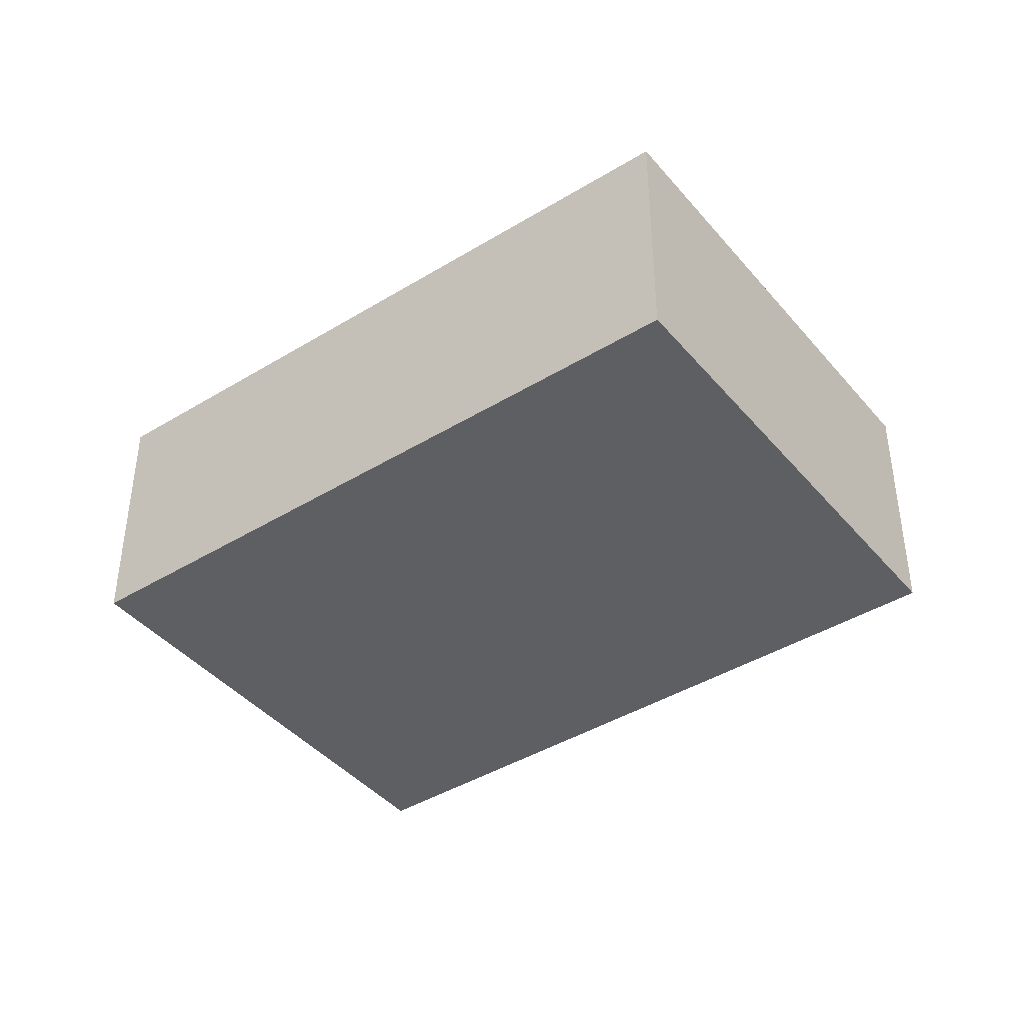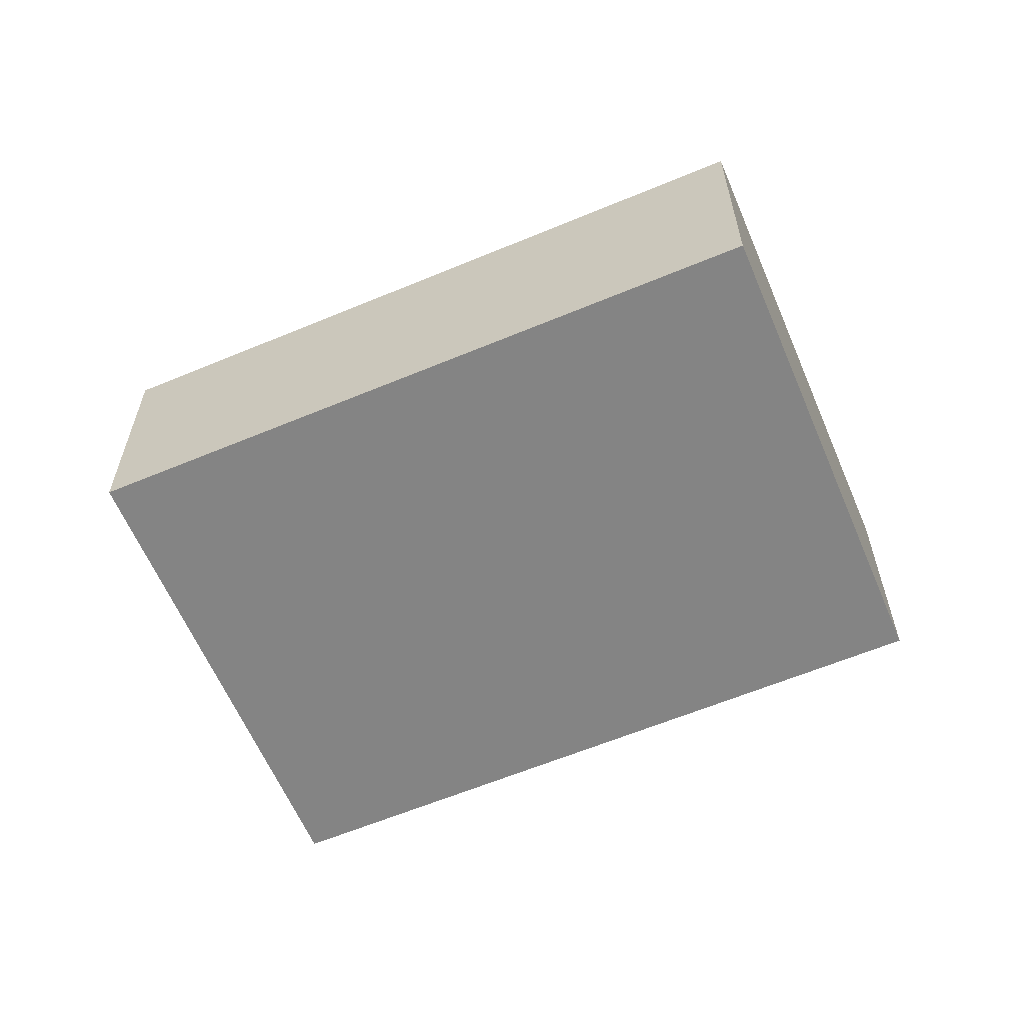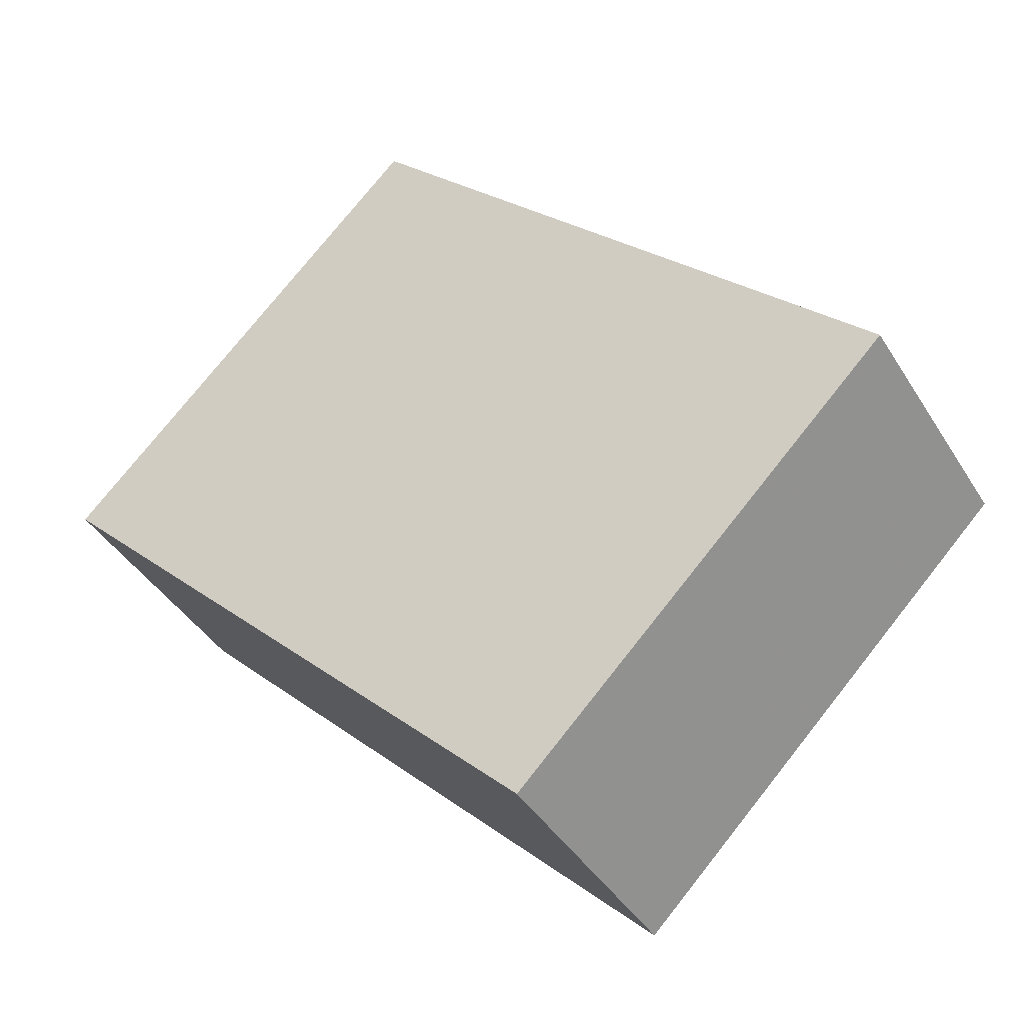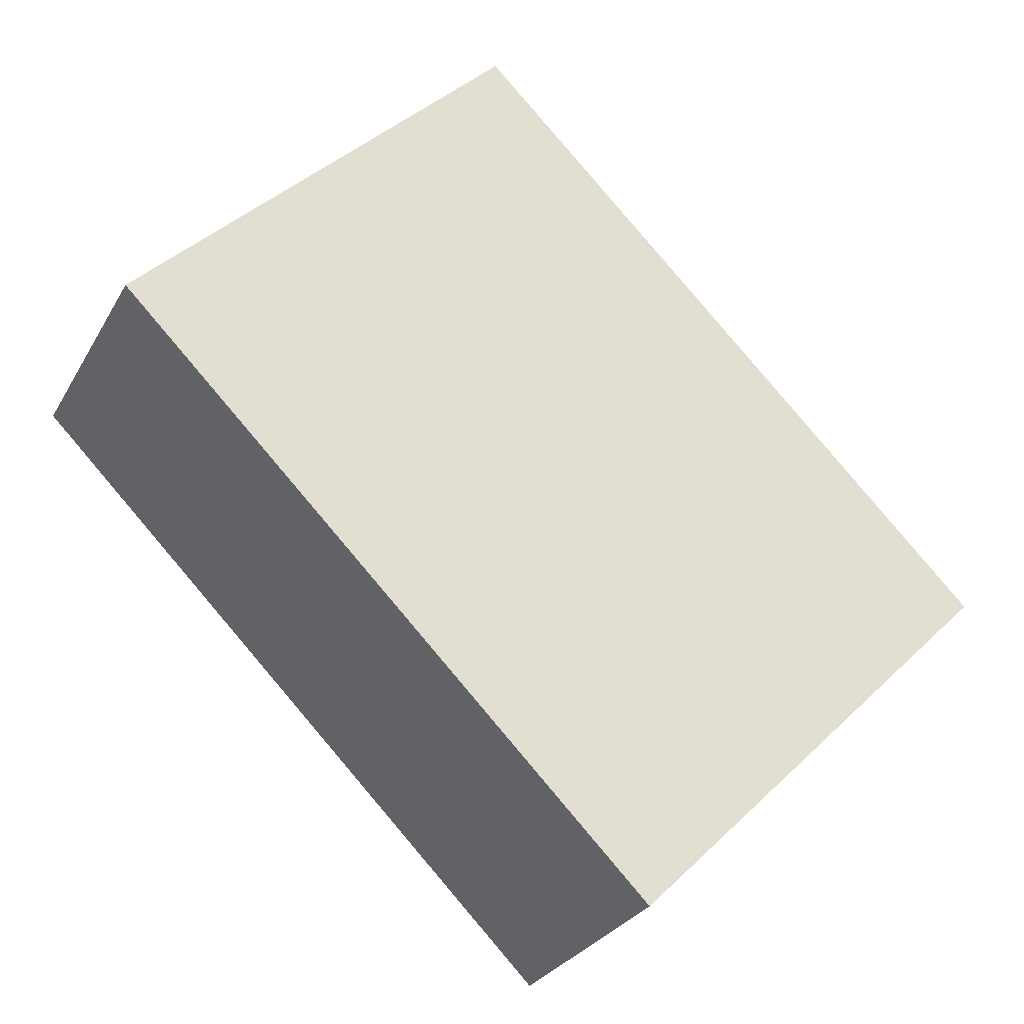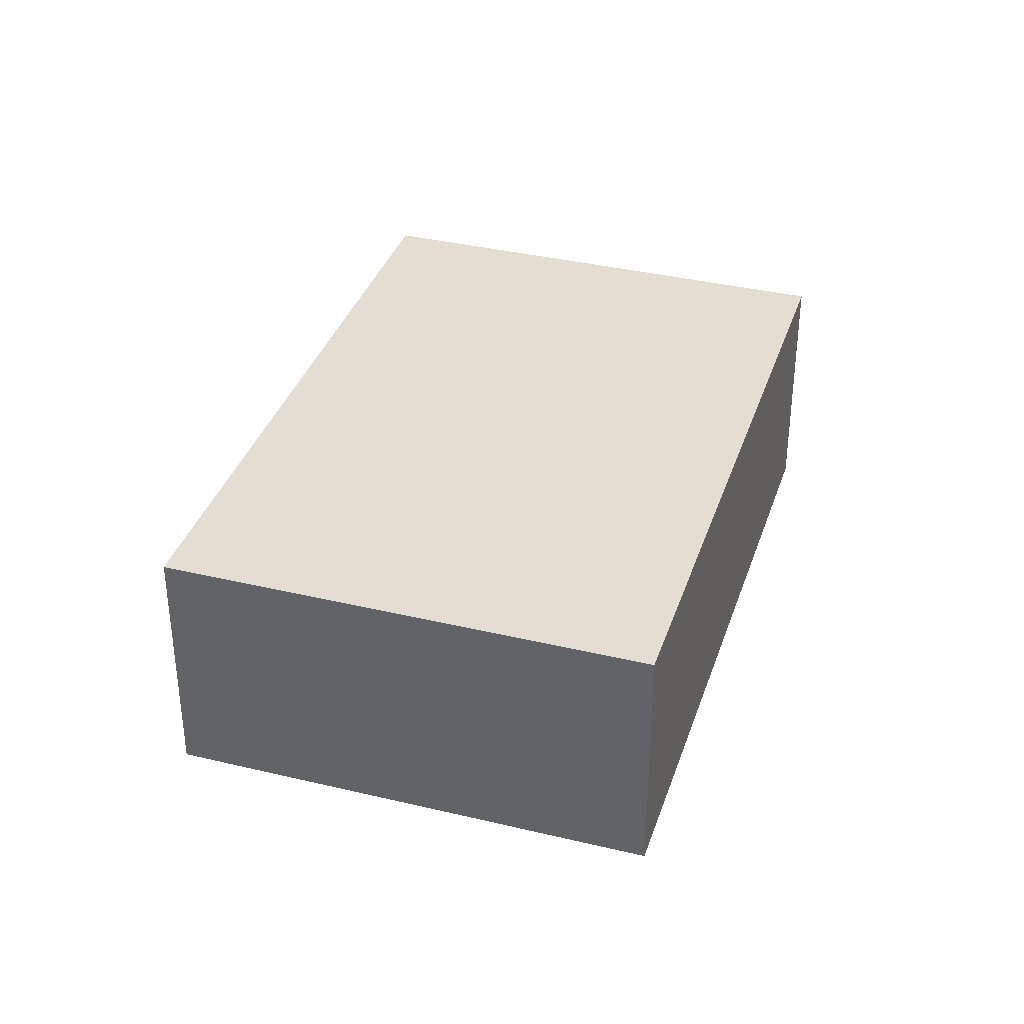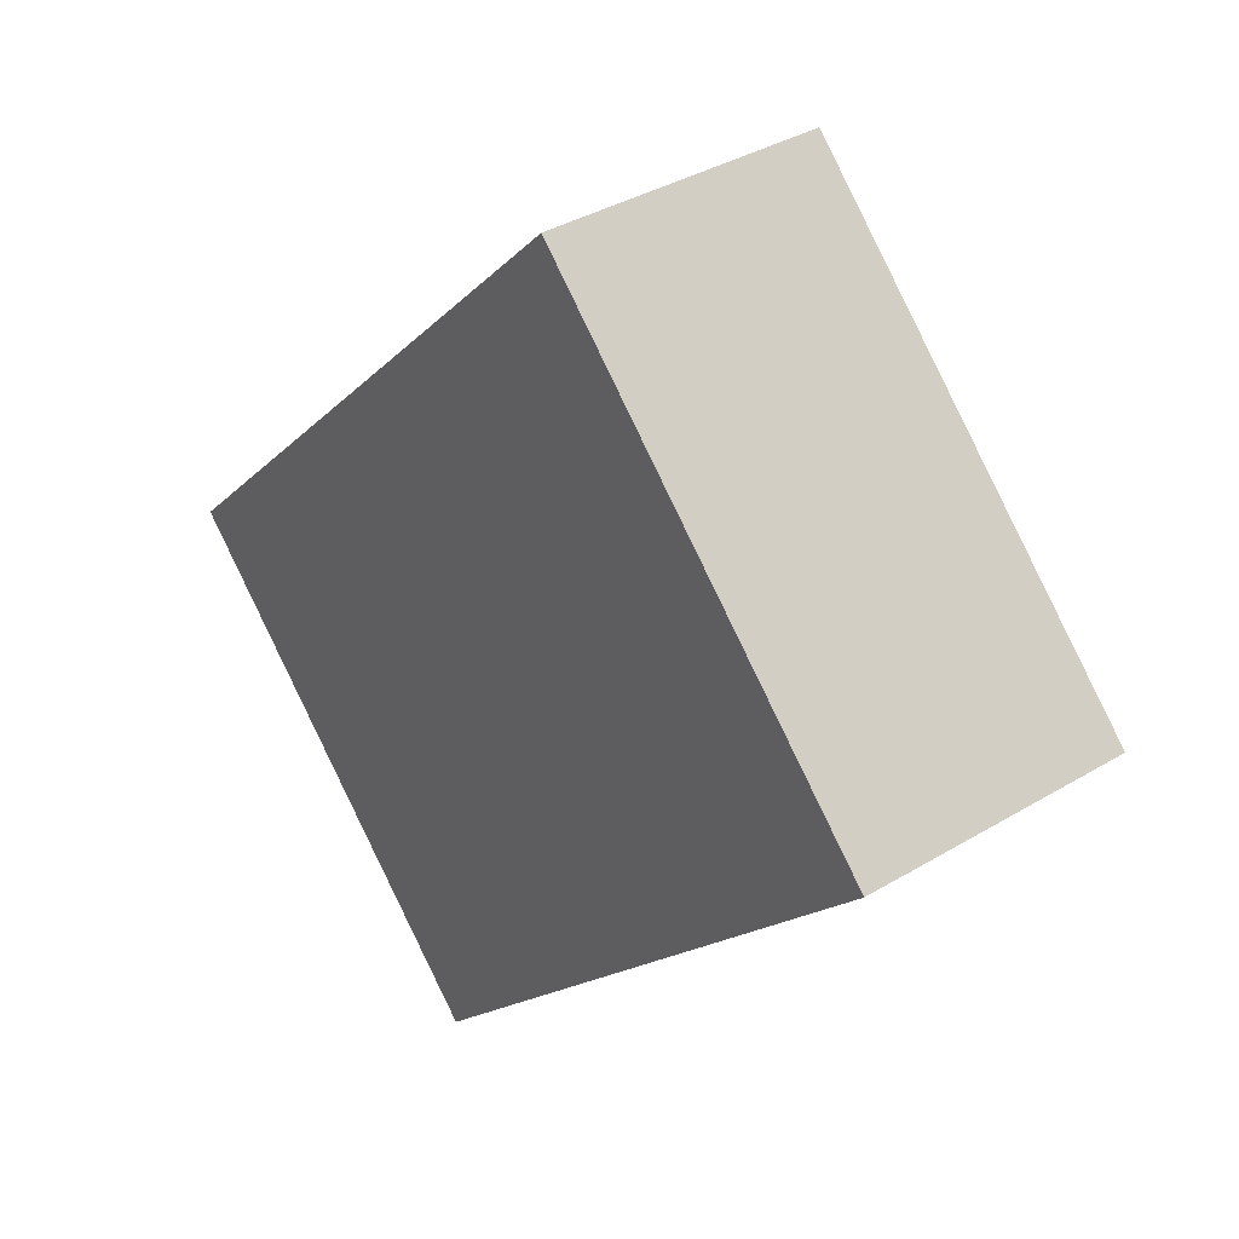
<metadata>
{"format":"obj","ext":"obj","renderer":"f3d","projection":"perspective","resolution":1024,"background":"white","views":[{"elev":-41.8,"azim":171.4,"up":"+Y"},{"elev":-61.4,"azim":158.0,"up":"+Y"},{"elev":-40.8,"azim":-151.1,"up":"+Z"},{"elev":-27.9,"azim":156.1,"up":"+Z"},{"elev":36.2,"azim":62.4,"up":"+Y"},{"elev":36.6,"azim":51.9,"up":"+Z"}]}
</metadata>
<code>
v 0.853 0 0.147
v -0.853 0 -0.147
v -0.147 0 -0.853
v 0.147 0 0.853
v -0.853 -0.5 -0.147
v 0.853 -0.5 0.147
v -0.147 -0.5 -0.853
v 0.147 -0.5 0.853
g 1
f 7 5 3
f 2 3 5
g 2
f 4 8 1
f 6 1 8
g 3
f 7 6 5
f 8 5 6
g 4
f 3 2 1
f 4 1 2
g 5
f 5 8 2
f 4 2 8
g 6
f 6 7 1
f 3 1 7

</code>
